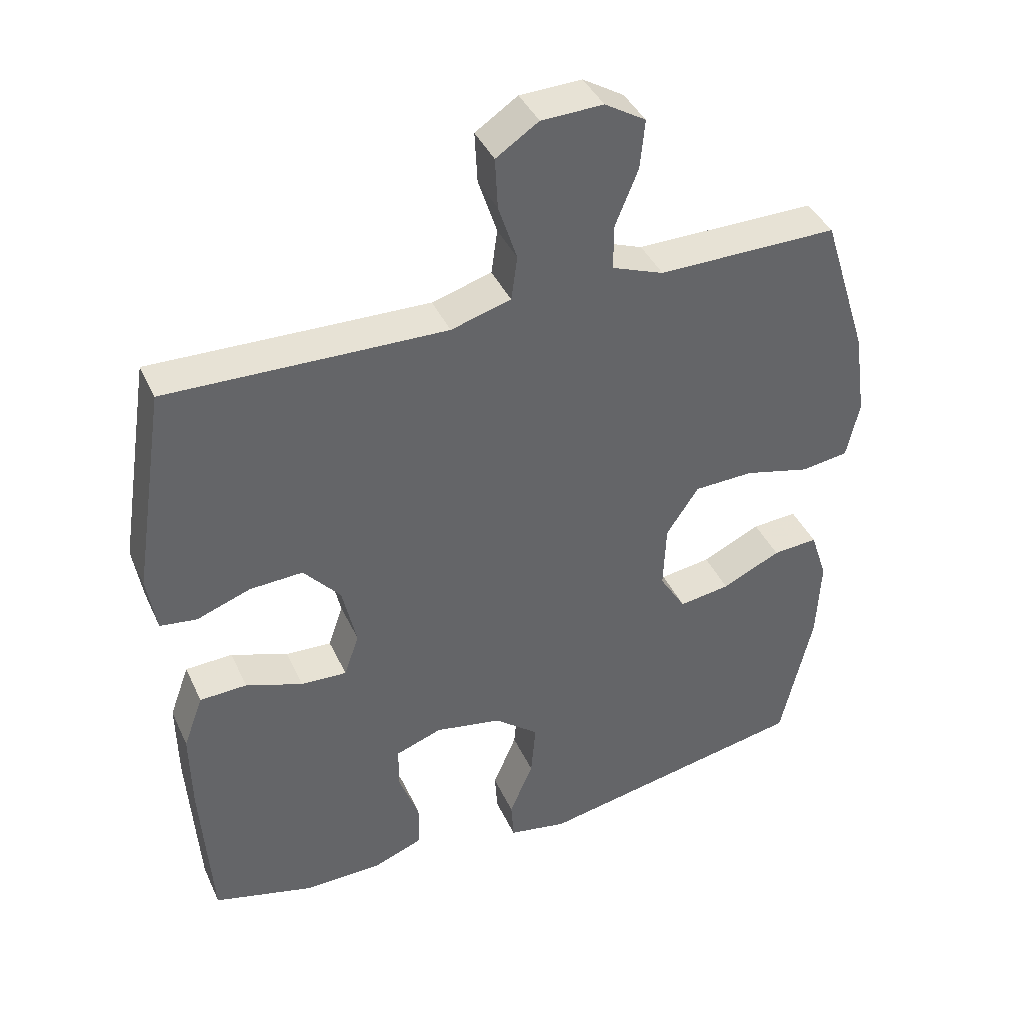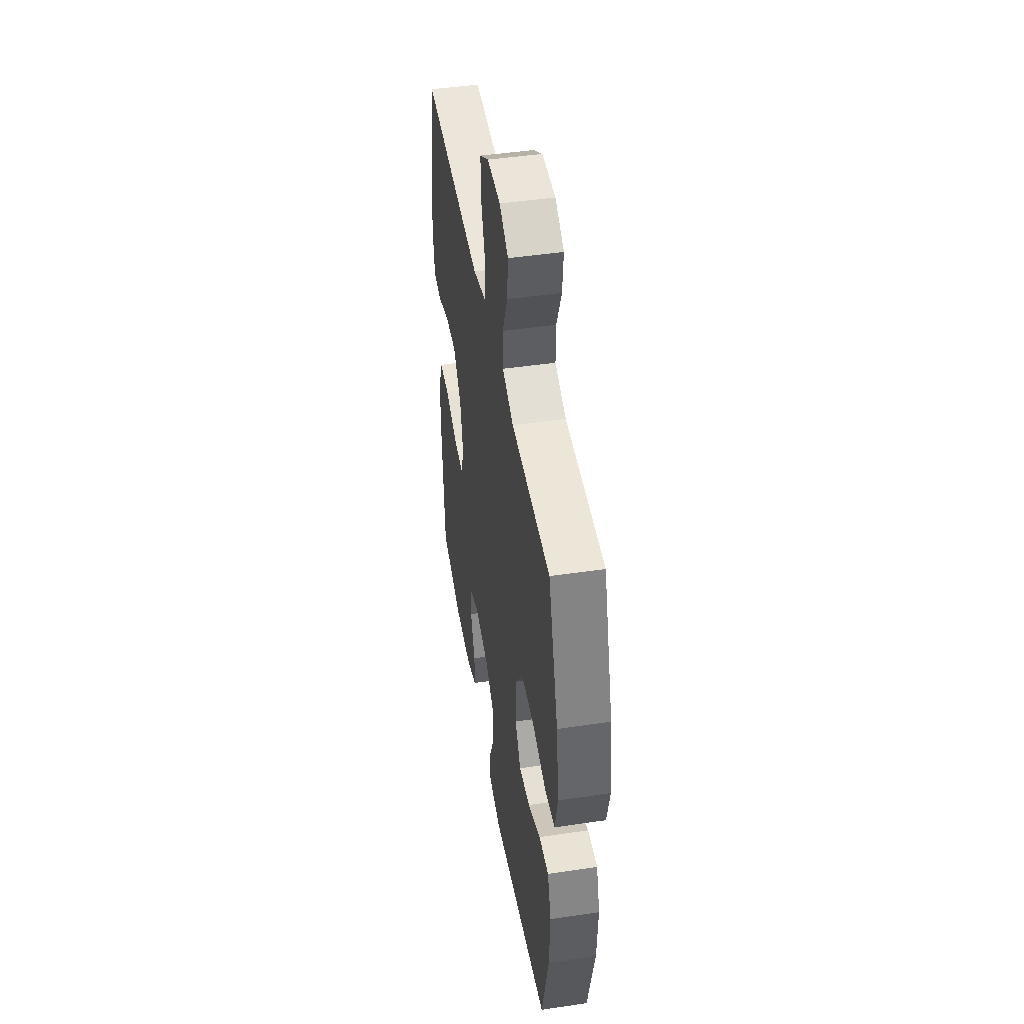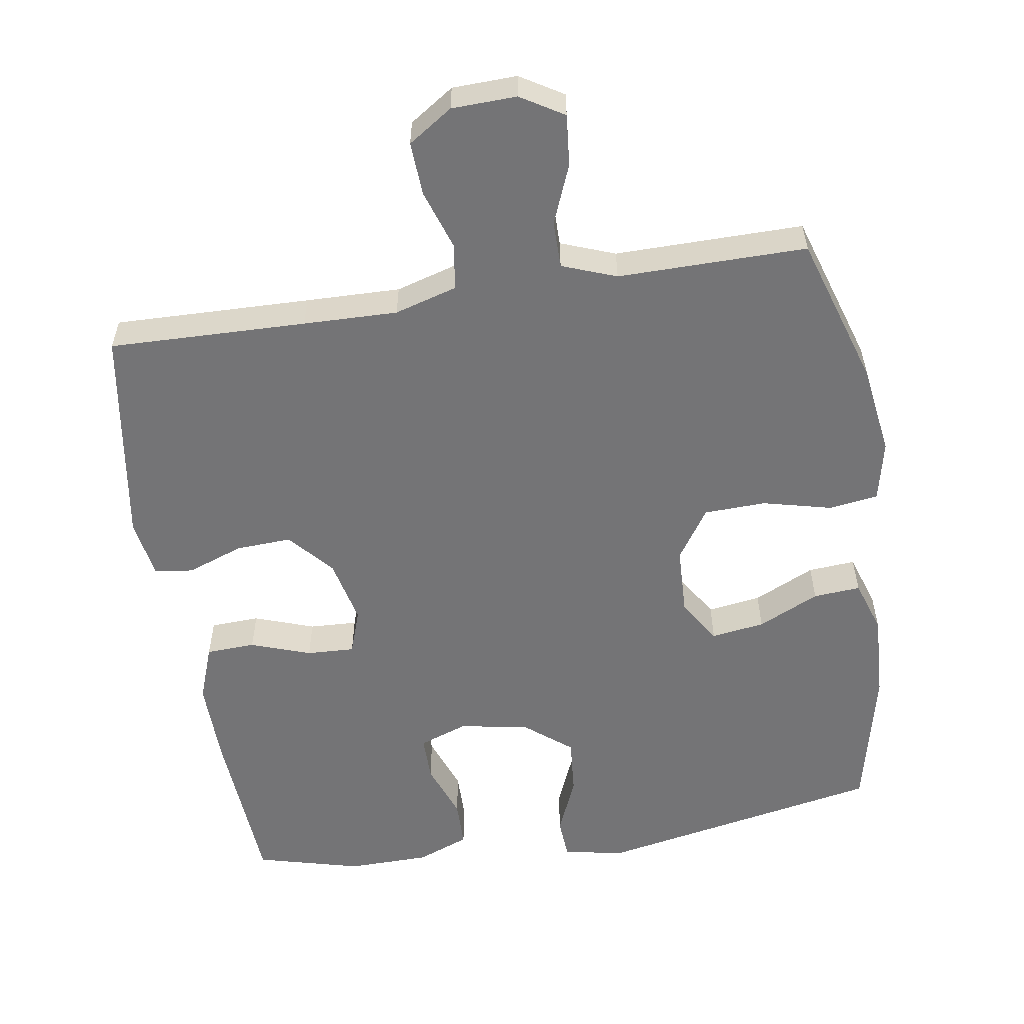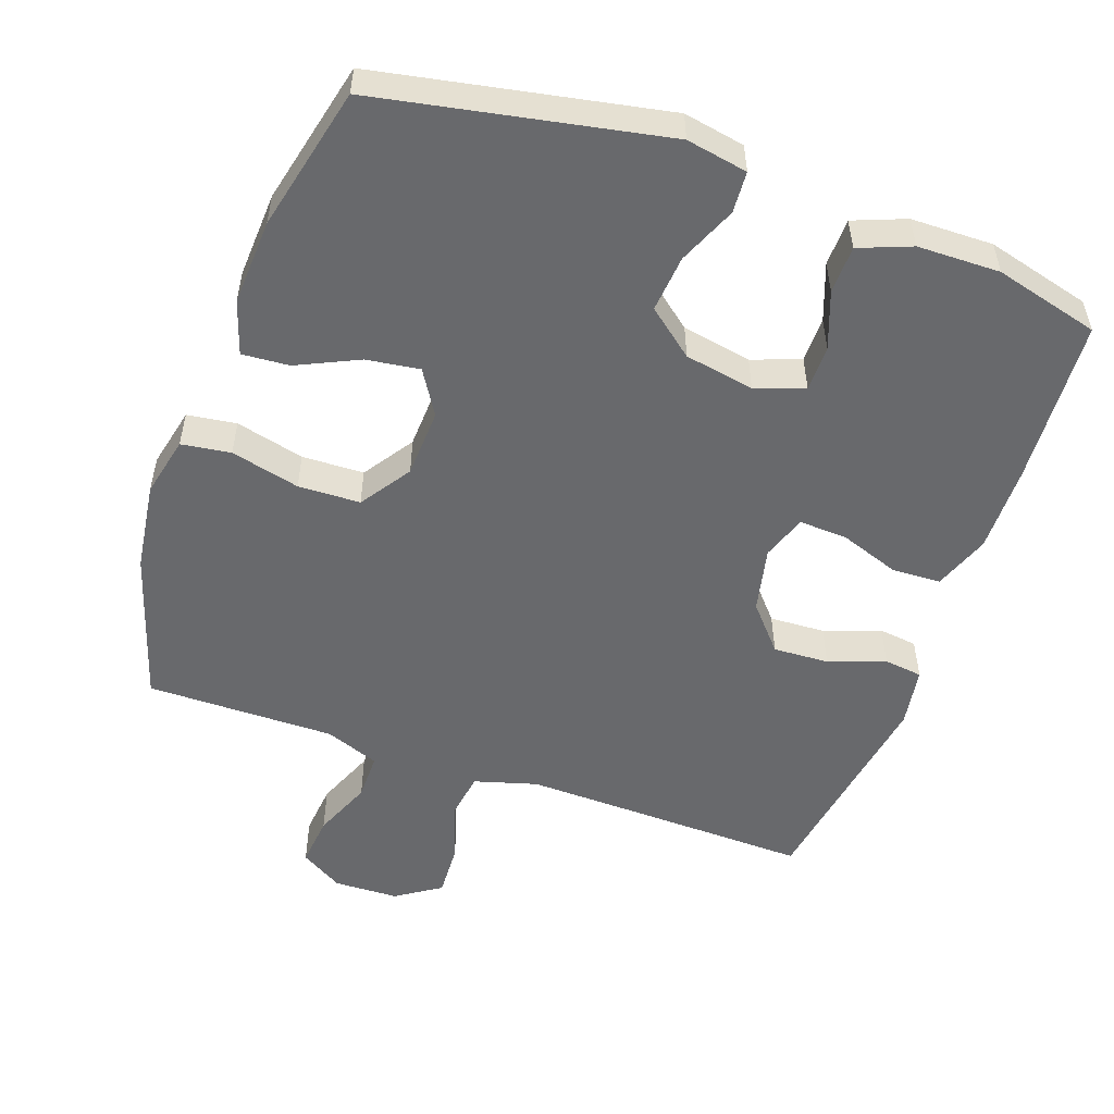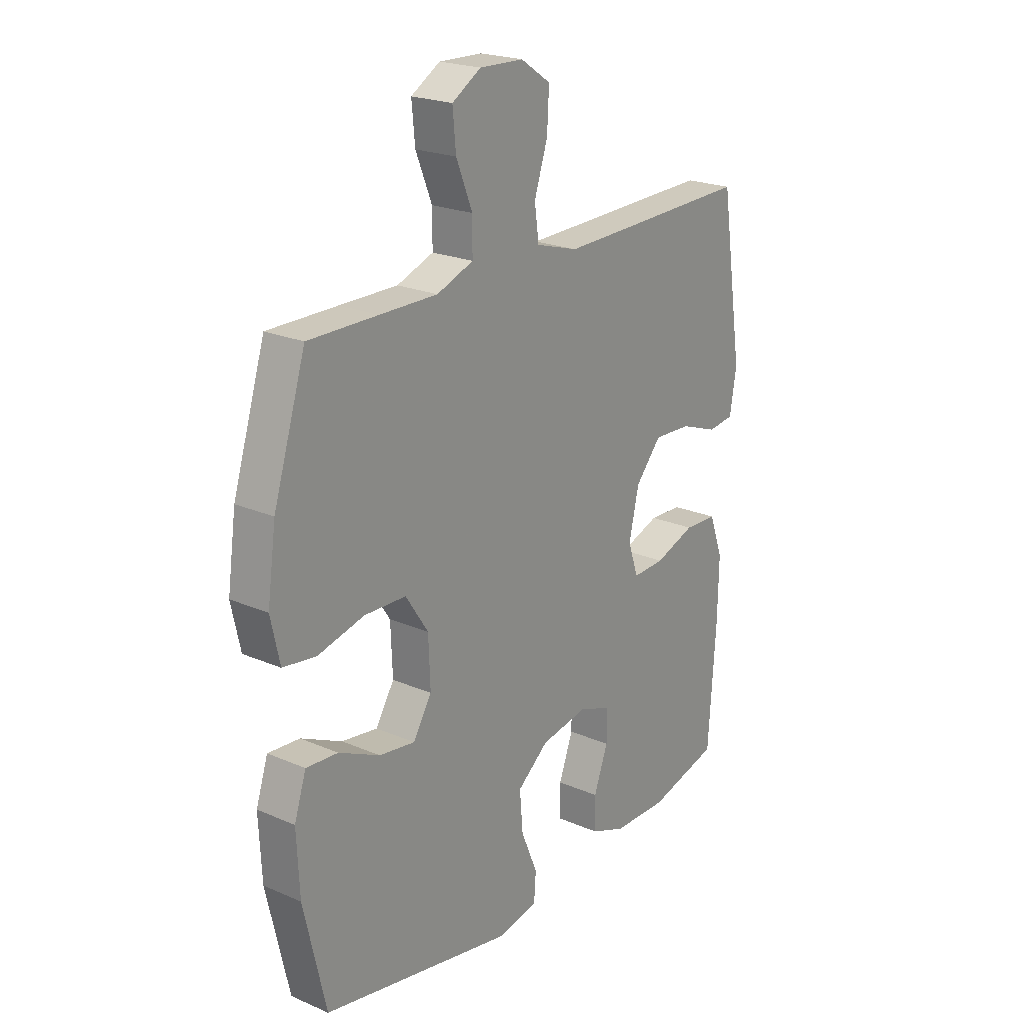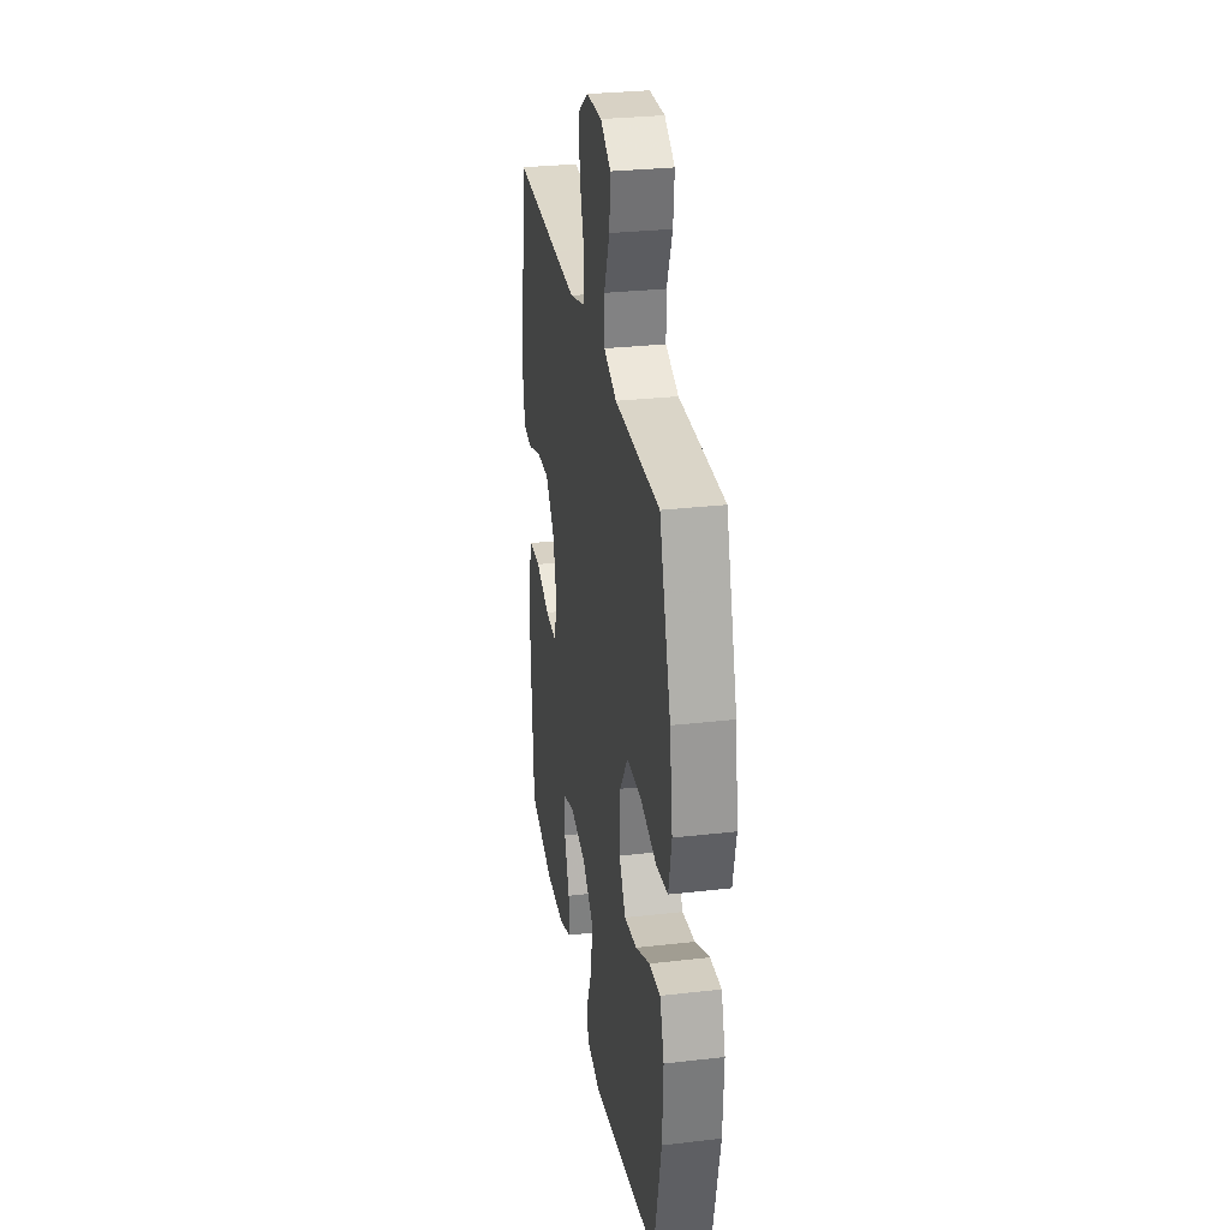
<metadata>
{"format":"obj","ext":"obj","renderer":"f3d","projection":"perspective","resolution":1024,"background":"white","views":[{"elev":40.3,"azim":-23.0,"up":"+Z"},{"elev":46.7,"azim":80.4,"up":"+Z"},{"elev":-56.3,"azim":9.0,"up":"+Y"},{"elev":-52.7,"azim":160.4,"up":"+Y"},{"elev":22.0,"azim":127.0,"up":"+Z"},{"elev":29.6,"azim":80.4,"up":"+Z"}]}
</metadata>
<code>
v 0.5 0.07 -0.5
v 0.094 0.07 -0.579
v 0.007 0.07 -0.563
v 0.003 0.07 -0.504
v 0.038 0.07 -0.421
v 0.045 0.07 -0.34
v -0.021 0.07 -0.287
v -0.12 0.07 -0.269
v -0.189 0.07 -0.294
v -0.189 0.07 -0.359
v -0.159 0.07 -0.44
v -0.16 0.07 -0.508
v -0.234 0.07 -0.537
v -0.351 0.07 -0.539
v -0.5 0.07 -0.5
v -0.516 0.07 -0.261
v -0.518 0.07 -0.139
v -0.489 0.07 -0.059
v -0.419 0.07 -0.056
v -0.334 0.07 -0.086
v -0.266 0.07 -0.089
v -0.244 0.07 -0.025
v -0.265 0.07 0.068
v -0.32 0.07 0.131
v -0.399 0.07 0.127
v -0.479 0.07 0.098
v -0.534 0.07 0.105
v -0.548 0.07 0.19
v -0.5 0.07 0.5
v -0.22 0.07 0.493
v -0.086 0.07 0.49
v 0.003 0.07 0.516
v 0.012 0.07 0.582
v -0.016 0.07 0.667
v -0.02 0.07 0.743
v 0.043 0.07 0.785
v 0.135 0.07 0.788
v 0.196 0.07 0.751
v 0.189 0.07 0.678
v 0.155 0.07 0.594
v 0.155 0.07 0.527
v 0.232 0.07 0.498
v 0.354 0.07 0.499
v 0.5 0.07 0.5
v 0.568 0.07 0.284
v 0.586 0.07 0.156
v 0.567 0.07 0.07
v 0.497 0.07 0.06
v 0.399 0.07 0.084
v 0.311 0.07 0.081
v 0.263 0.07 0.009
v 0.259 0.07 -0.089
v 0.298 0.07 -0.152
v 0.374 0.07 -0.141
v 0.461 0.07 -0.1
v 0.528 0.07 -0.095
v 0.553 0.07 -0.171
v 0.547 0.07 -0.294
v 0.5 0 -0.5
v 0.094 0 -0.579
v 0.007 0 -0.563
v 0.003 0 -0.504
v 0.038 0 -0.421
v 0.045 0 -0.34
v -0.021 0 -0.287
v -0.12 0 -0.269
v -0.189 0 -0.294
v -0.189 0 -0.359
v -0.159 0 -0.44
v -0.16 0 -0.508
v -0.234 0 -0.537
v -0.351 0 -0.539
v -0.5 0 -0.5
v -0.516 0 -0.261
v -0.518 0 -0.139
v -0.489 0 -0.059
v -0.419 0 -0.056
v -0.334 0 -0.086
v -0.266 0 -0.089
v -0.244 0 -0.025
v -0.265 0 0.068
v -0.32 0 0.131
v -0.399 0 0.127
v -0.479 0 0.098
v -0.534 0 0.105
v -0.548 0 0.19
v -0.5 0 0.5
v -0.22 0 0.493
v -0.086 0 0.49
v 0.003 0 0.516
v 0.012 0 0.582
v -0.016 0 0.667
v -0.02 0 0.743
v 0.043 0 0.785
v 0.135 0 0.788
v 0.196 0 0.751
v 0.189 0 0.678
v 0.155 0 0.594
v 0.155 0 0.527
v 0.232 0 0.498
v 0.354 0 0.499
v 0.5 0 0.5
v 0.568 0 0.284
v 0.586 0 0.156
v 0.567 0 0.07
v 0.497 0 0.06
v 0.399 0 0.084
v 0.311 0 0.081
v 0.263 0 0.009
v 0.259 0 -0.089
v 0.298 0 -0.152
v 0.374 0 -0.141
v 0.461 0 -0.1
v 0.528 0 -0.095
v 0.553 0 -0.171
v 0.547 0 -0.294
f 54 55 56 57
f 53 54 57 58
f 46 47 48 49
f 46 49 50
f 45 46 50
f 42 43 44 45
f 41 42 45 50
f 37 38 39 40
f 37 40 41
f 36 37 41
f 33 34 35 36
f 32 33 36 41
f 31 32 41 50
f 27 28 29 30
f 25 26 27 30
f 24 25 30 31
f 23 24 31 50
f 17 18 19 20
f 17 20 21
f 16 17 21
f 15 16 21
f 14 15 21
f 13 14 21 22
f 10 11 12 13
f 9 10 13 22
f 2 3 4 5
f 2 5 6
f 53 58 1 2
f 52 53 2 6
f 51 52 6 7
f 22 23 50 51
f 8 9 22 51
f 7 8 51
f 115 114 113 112
f 116 115 112 111
f 107 106 105 104
f 108 107 104
f 108 104 103
f 103 102 101 100
f 108 103 100 99
f 98 97 96 95
f 99 98 95
f 99 95 94
f 94 93 92 91
f 99 94 91 90
f 108 99 90 89
f 88 87 86 85
f 88 85 84 83
f 89 88 83 82
f 108 89 82 81
f 78 77 76 75
f 79 78 75
f 79 75 74
f 79 74 73
f 79 73 72
f 80 79 72 71
f 71 70 69 68
f 80 71 68 67
f 63 62 61 60
f 64 63 60
f 60 59 116 111
f 64 60 111 110
f 65 64 110 109
f 109 108 81 80
f 109 80 67 66
f 109 66 65
f 1 59 60 2
f 2 60 61 3
f 3 61 62 4
f 4 62 63 5
f 5 63 64 6
f 6 64 65 7
f 7 65 66 8
f 8 66 67 9
f 9 67 68 10
f 10 68 69 11
f 11 69 70 12
f 12 70 71 13
f 13 71 72 14
f 14 72 73 15
f 15 73 74 16
f 16 74 75 17
f 17 75 76 18
f 18 76 77 19
f 19 77 78 20
f 20 78 79 21
f 21 79 80 22
f 22 80 81 23
f 23 81 82 24
f 24 82 83 25
f 25 83 84 26
f 26 84 85 27
f 27 85 86 28
f 28 86 87 29
f 29 87 88 30
f 30 88 89 31
f 31 89 90 32
f 32 90 91 33
f 33 91 92 34
f 34 92 93 35
f 35 93 94 36
f 36 94 95 37
f 37 95 96 38
f 38 96 97 39
f 39 97 98 40
f 40 98 99 41
f 41 99 100 42
f 42 100 101 43
f 43 101 102 44
f 44 102 103 45
f 45 103 104 46
f 46 104 105 47
f 47 105 106 48
f 48 106 107 49
f 49 107 108 50
f 50 108 109 51
f 51 109 110 52
f 52 110 111 53
f 53 111 112 54
f 54 112 113 55
f 55 113 114 56
f 56 114 115 57
f 57 115 116 58
f 58 116 59 1

</code>
